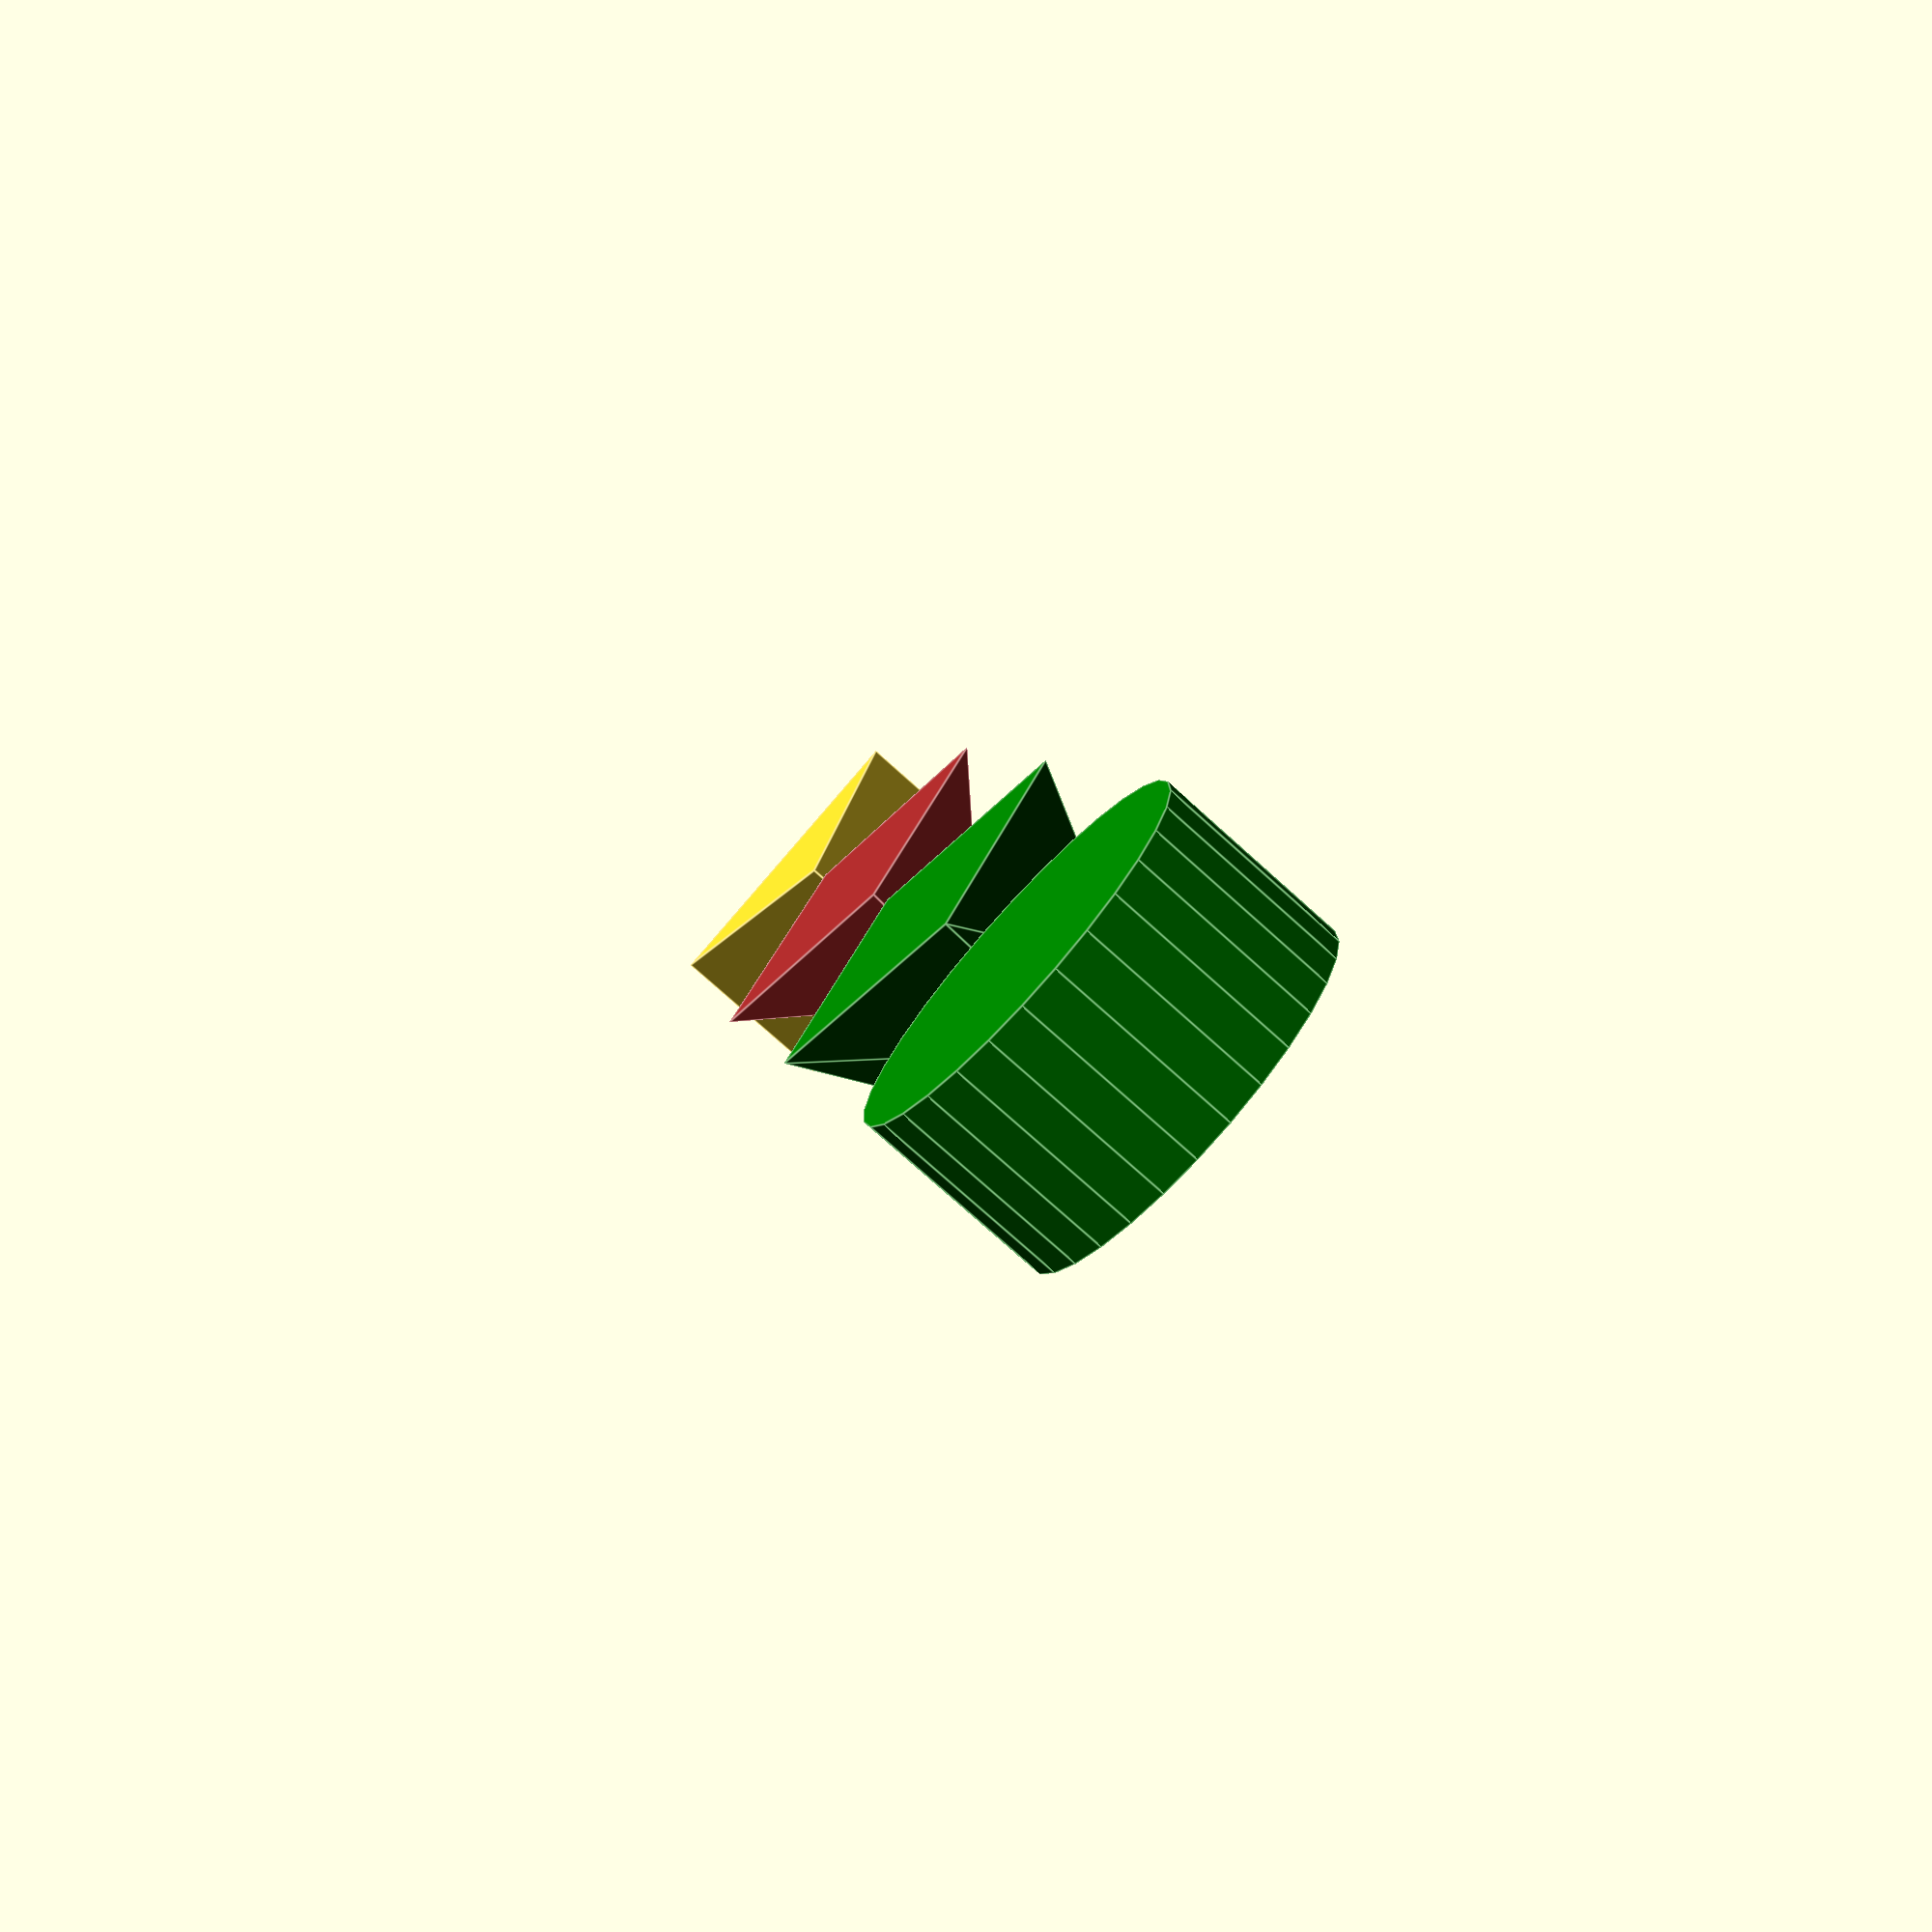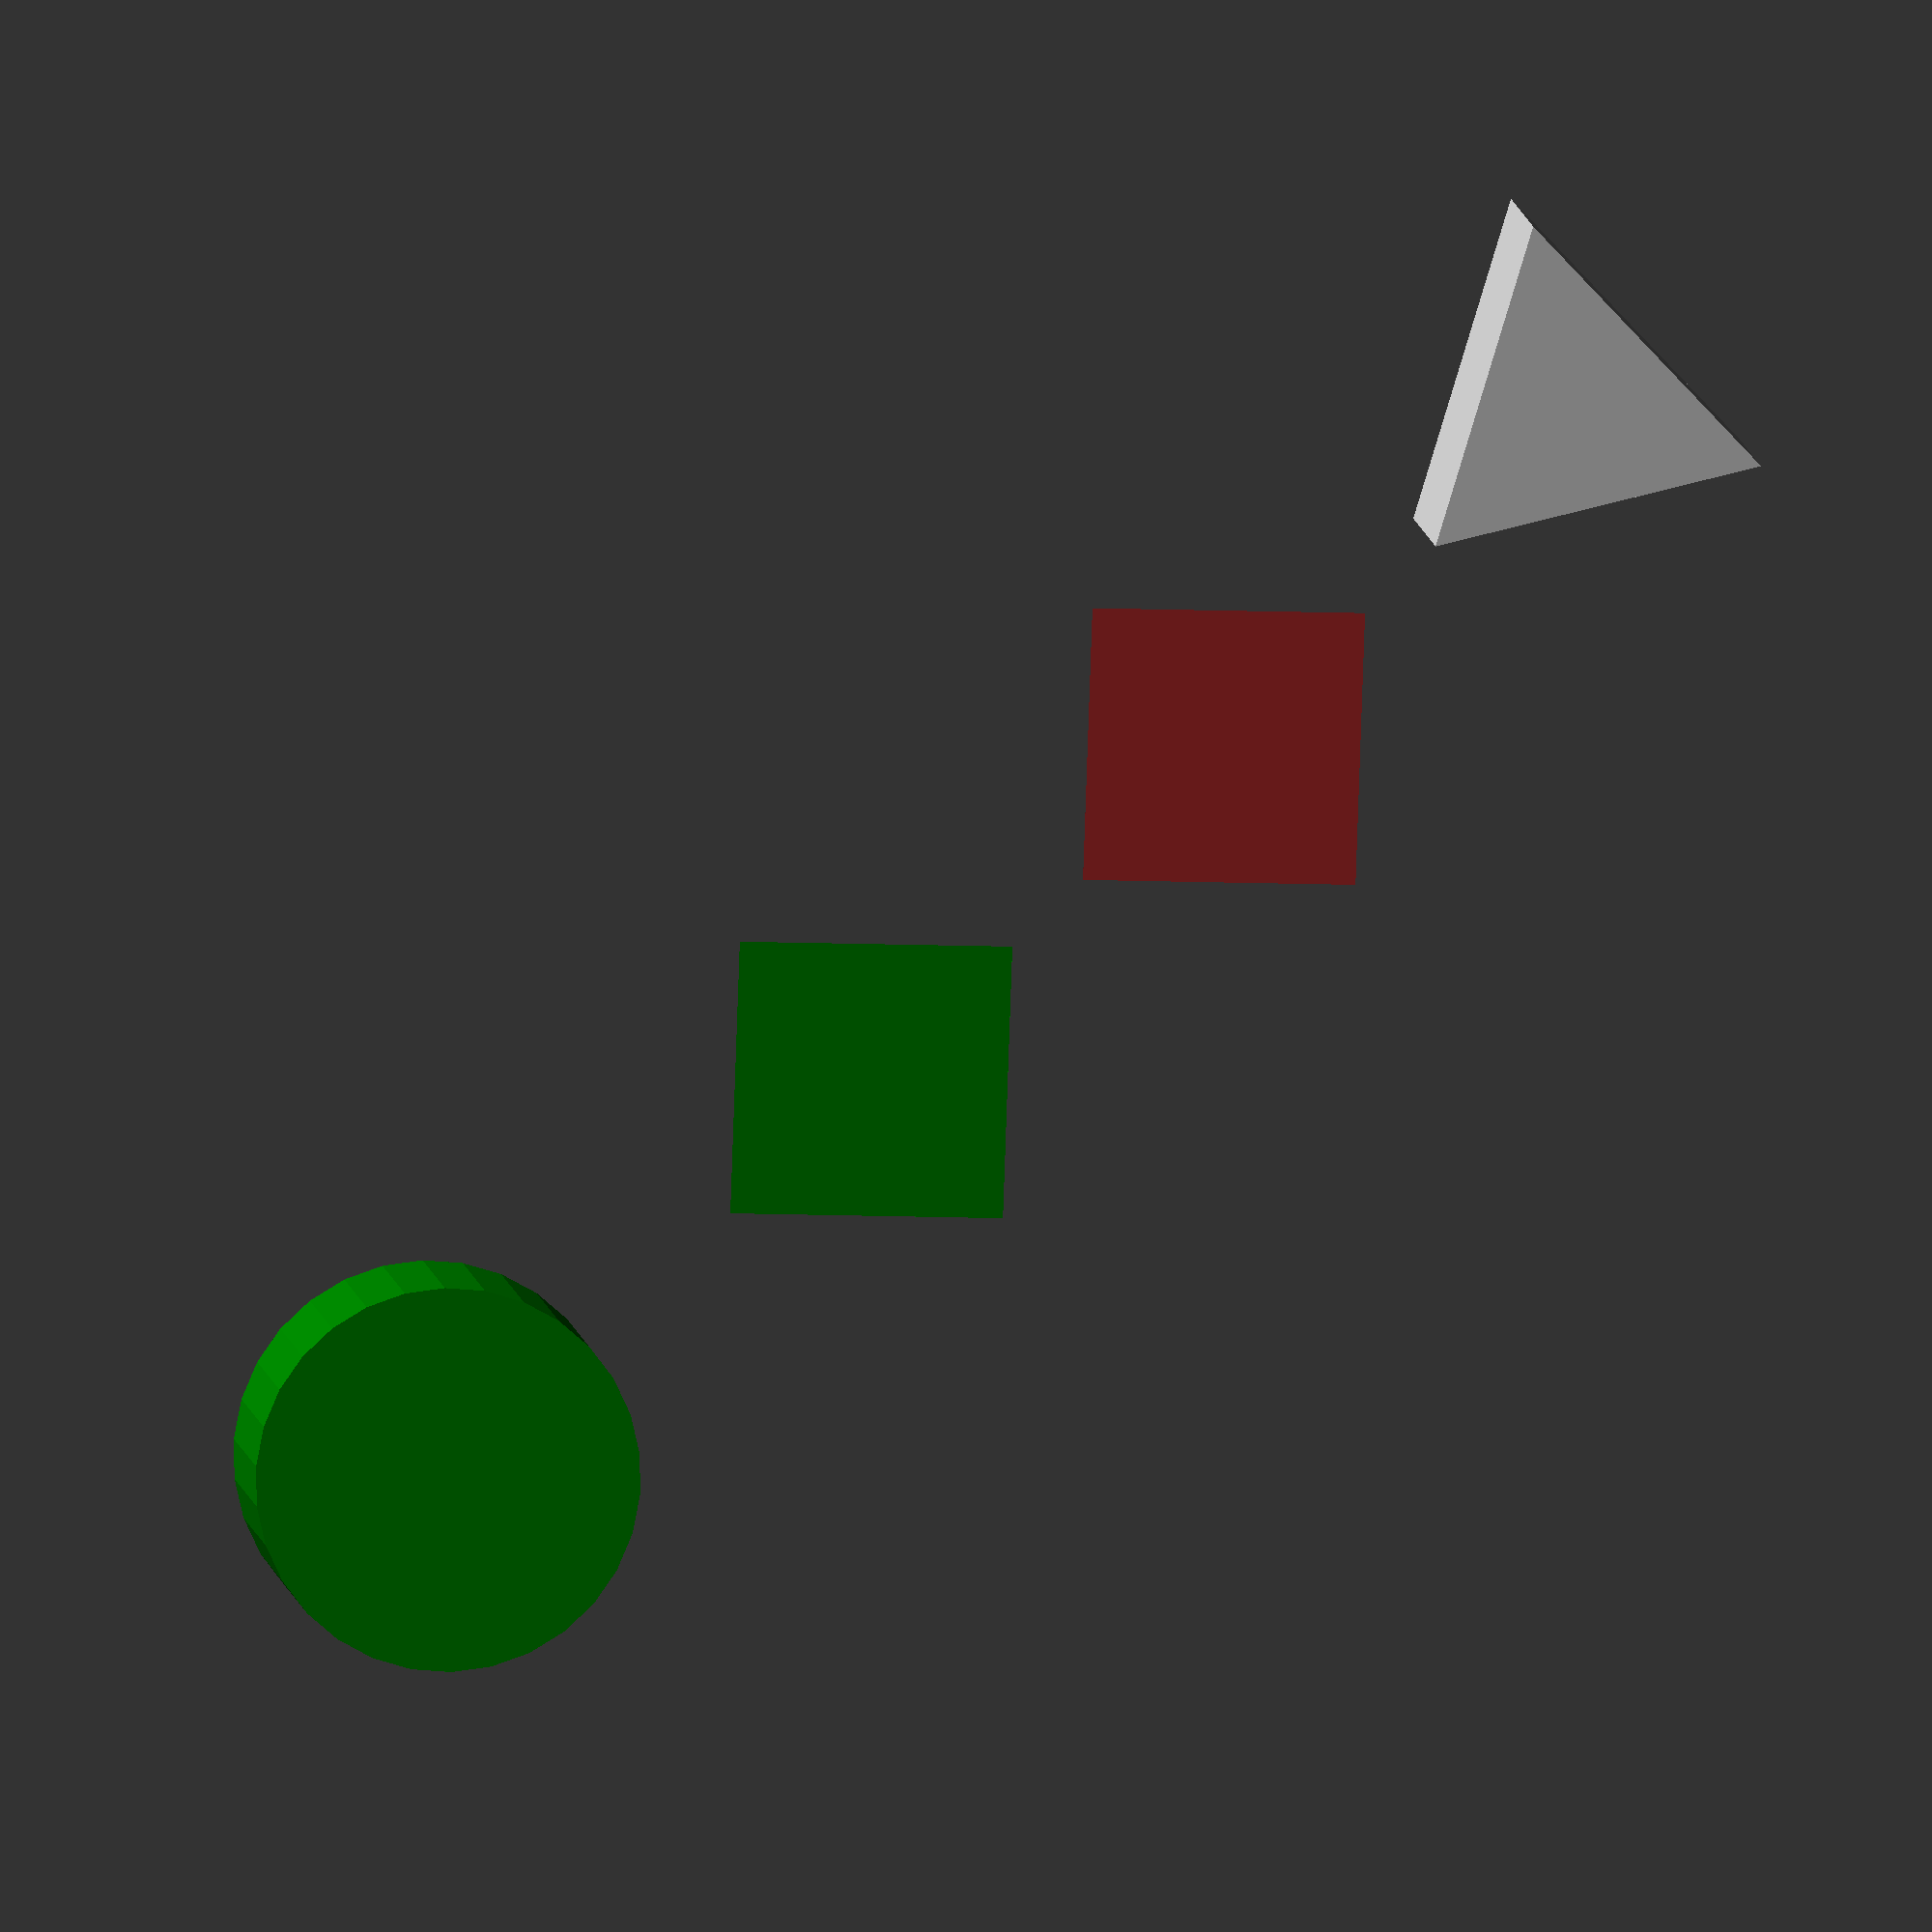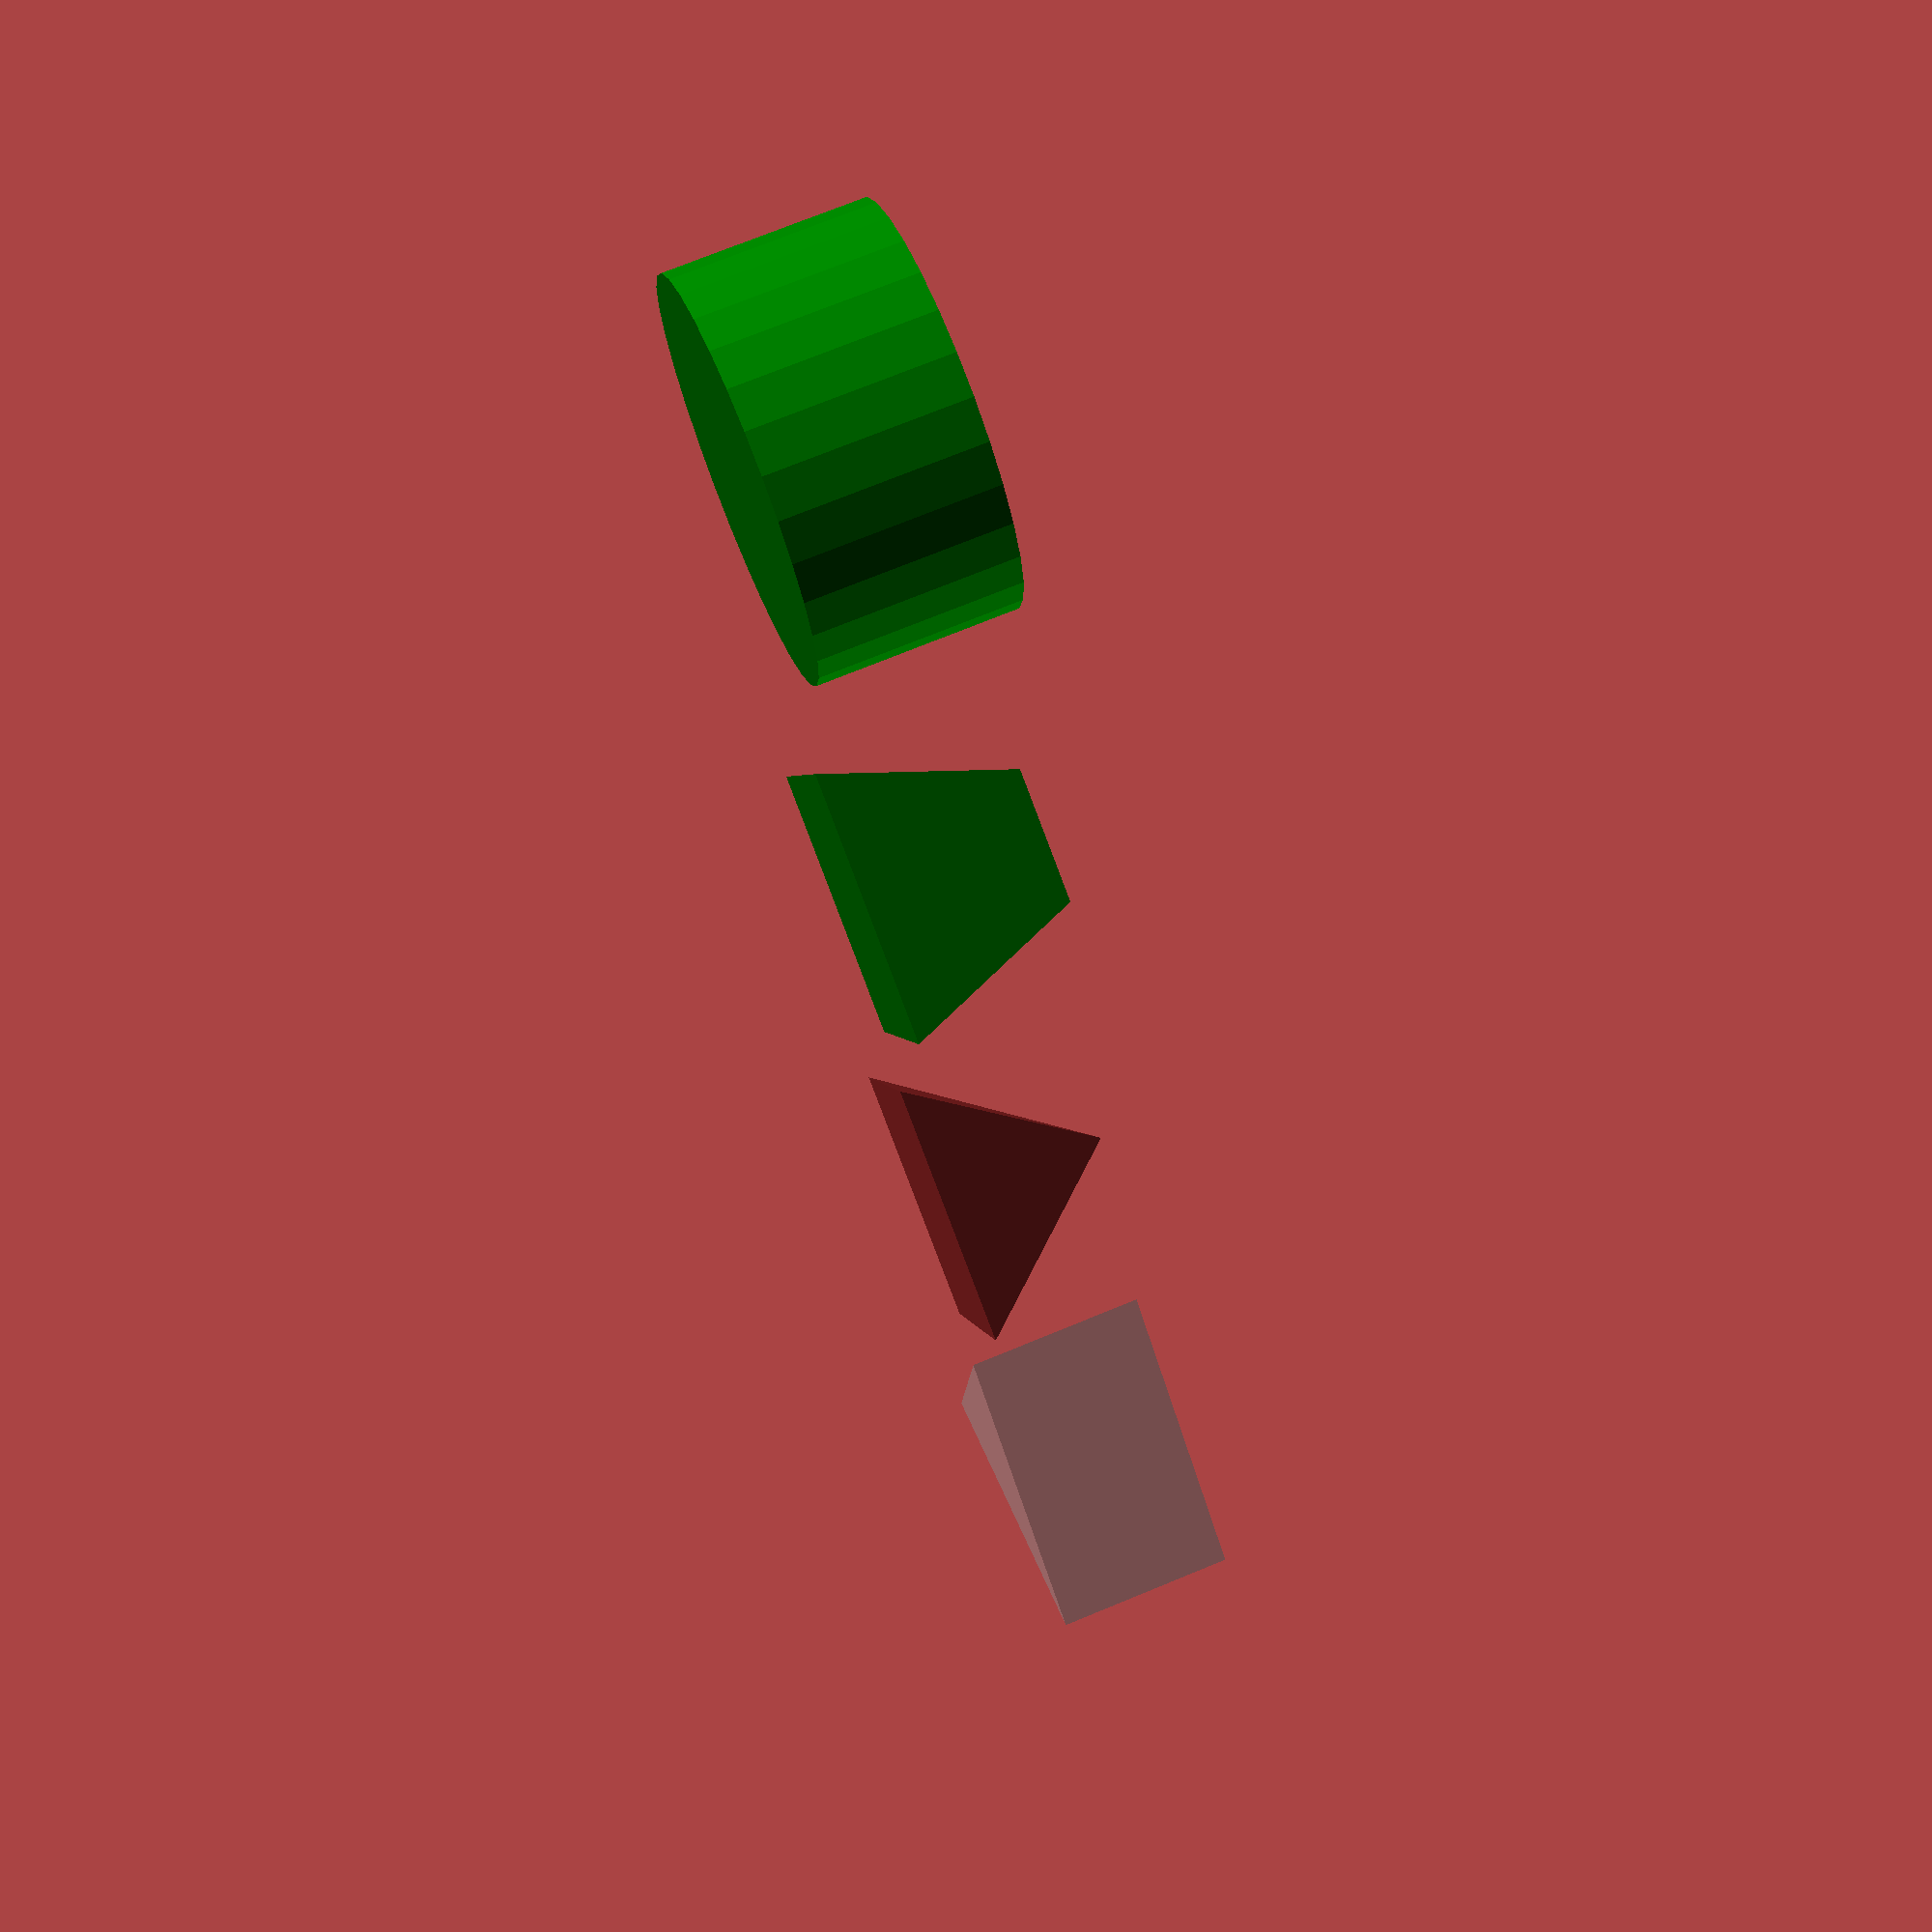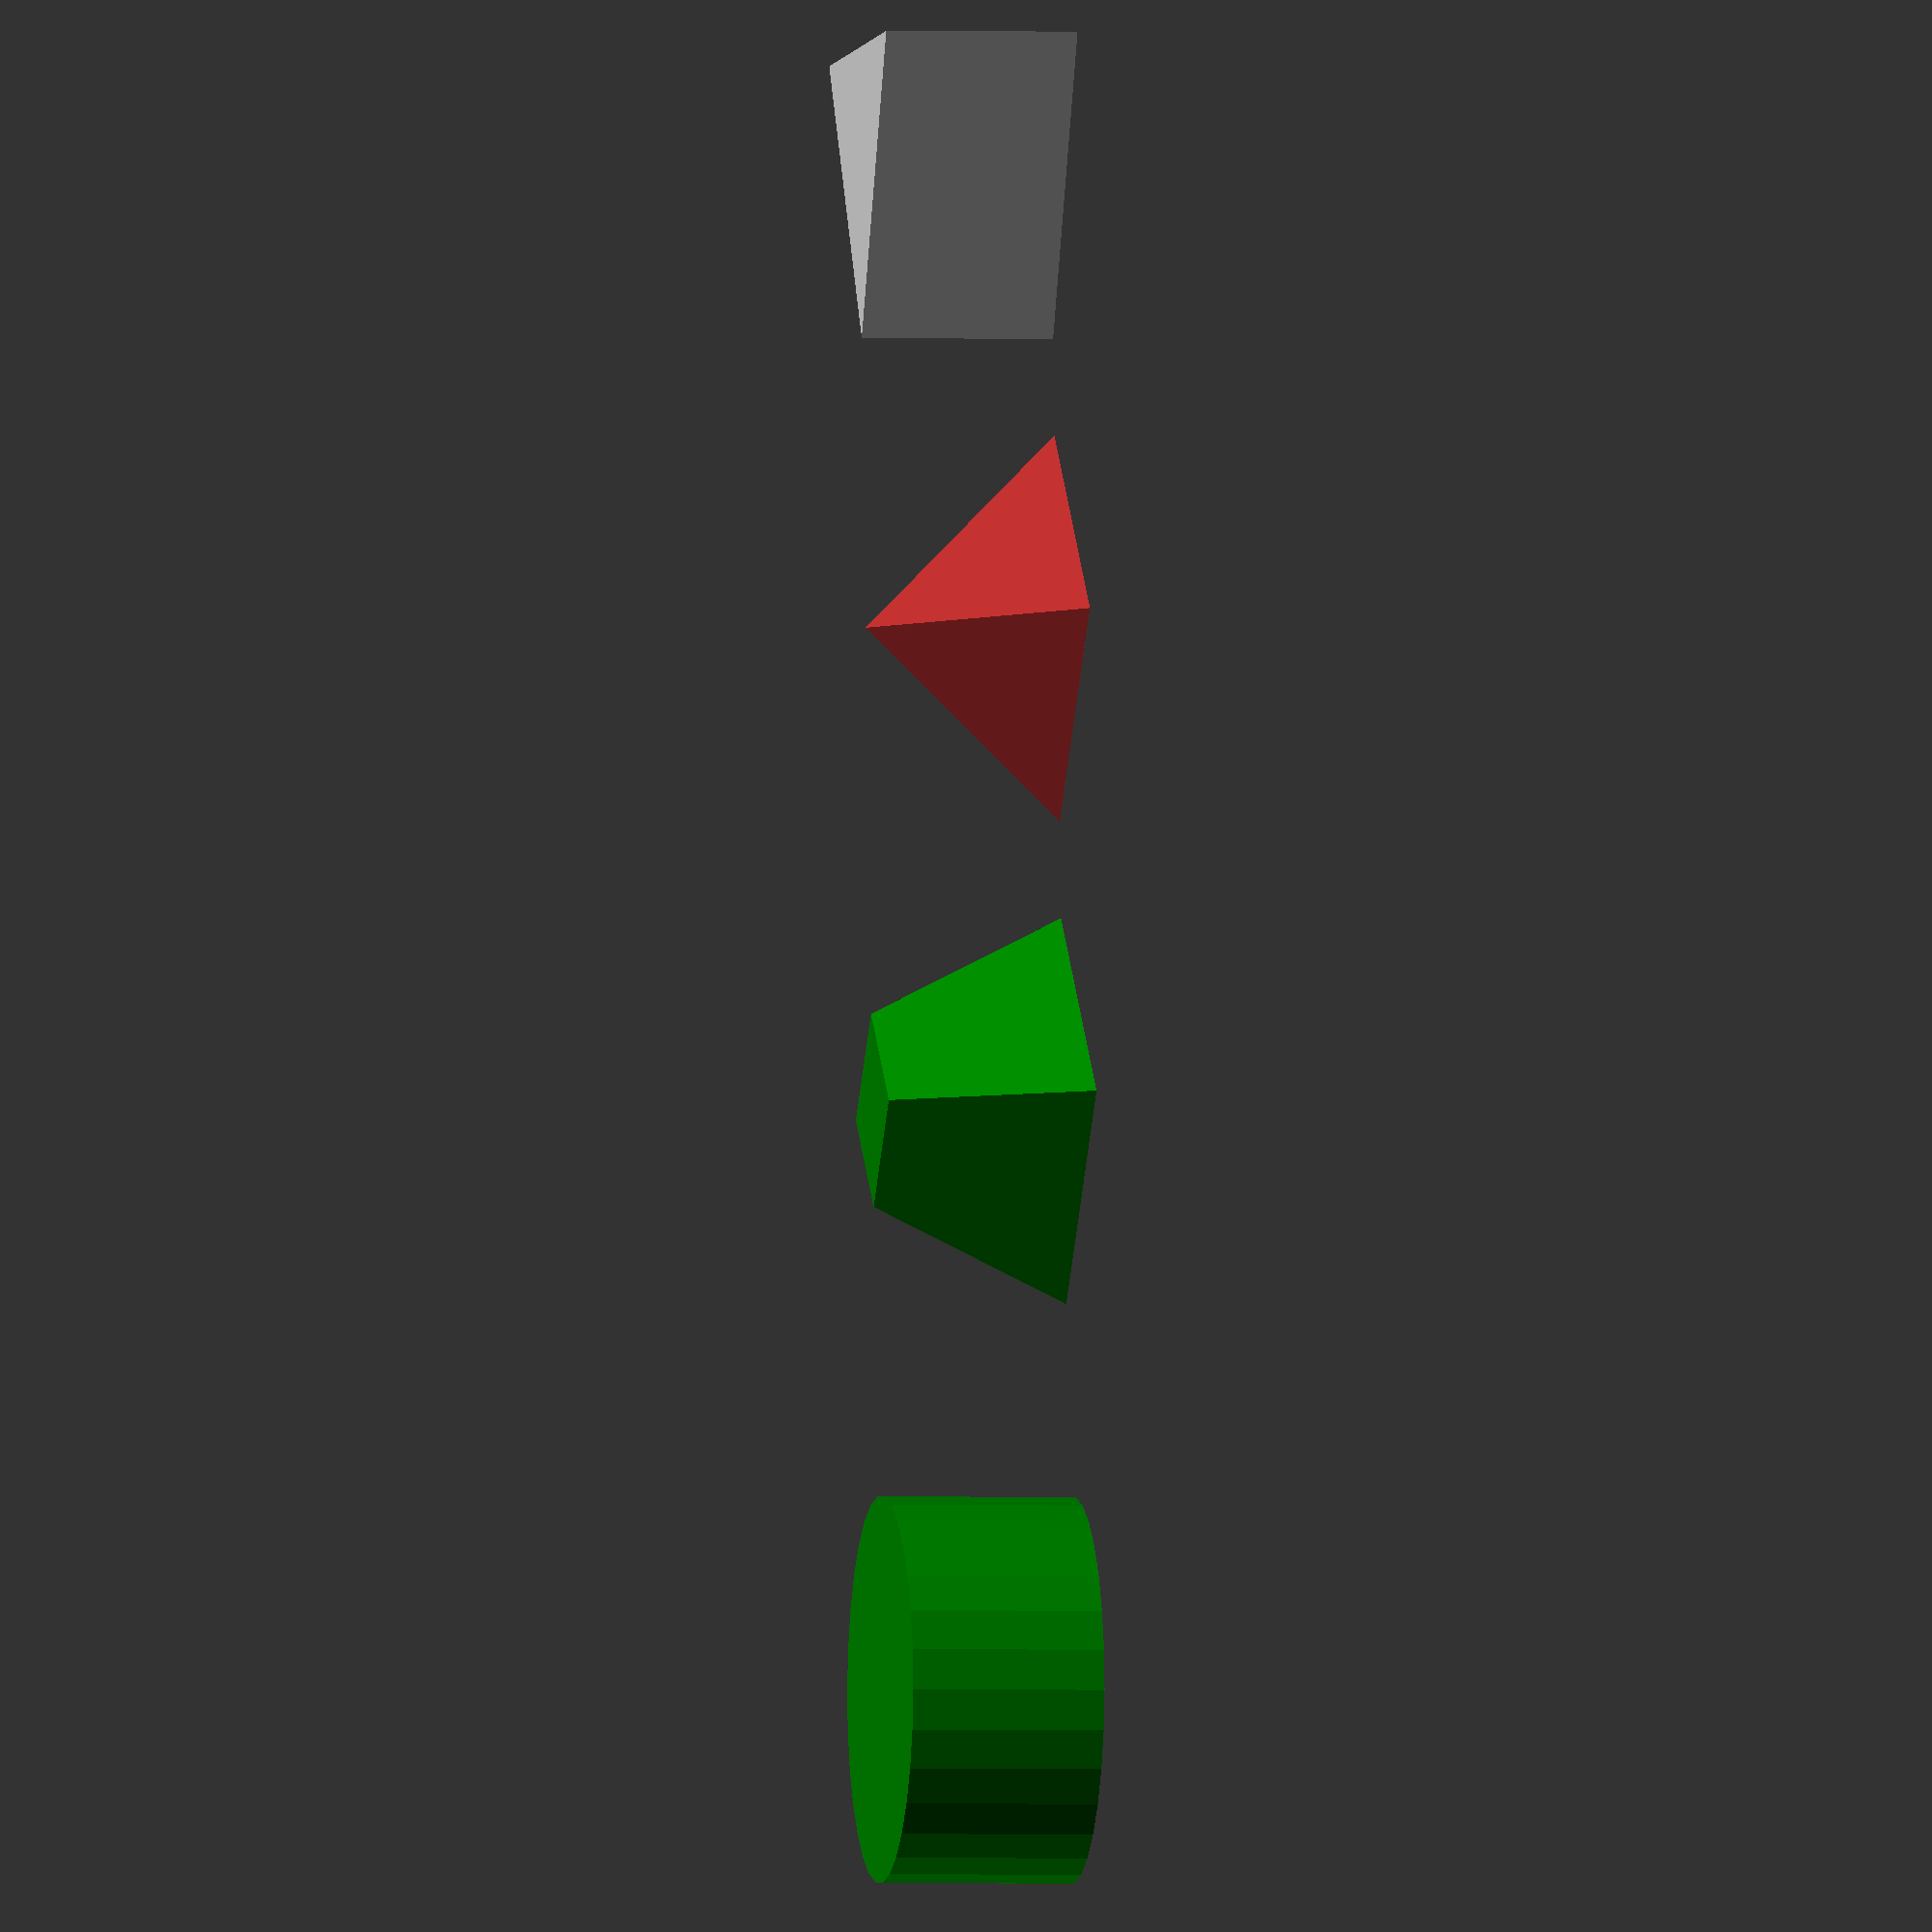
<openscad>

// originally from https://en.wikibooks.org/wiki/OpenSCAD_User_Manual/Primitive_Solids#cylinder

translate([-50, 0, 0])
cylinder(20,20,20, $fn=3);

color("brown")
cylinder(20,20,00, $fn=4);

color("green")
translate([50, 0, 0])
cylinder(20,20,10, $fn=4);

color("green")
translate([110, 0, 0])
cylinder(20,20,20, $fn=30);
</openscad>
<views>
elev=75.8 azim=103.5 roll=227.9 proj=p view=edges
elev=171.7 azim=223.0 roll=6.6 proj=o view=wireframe
elev=287.8 azim=294.0 roll=247.6 proj=p view=solid
elev=1.5 azim=85.4 roll=80.2 proj=o view=wireframe
</views>
